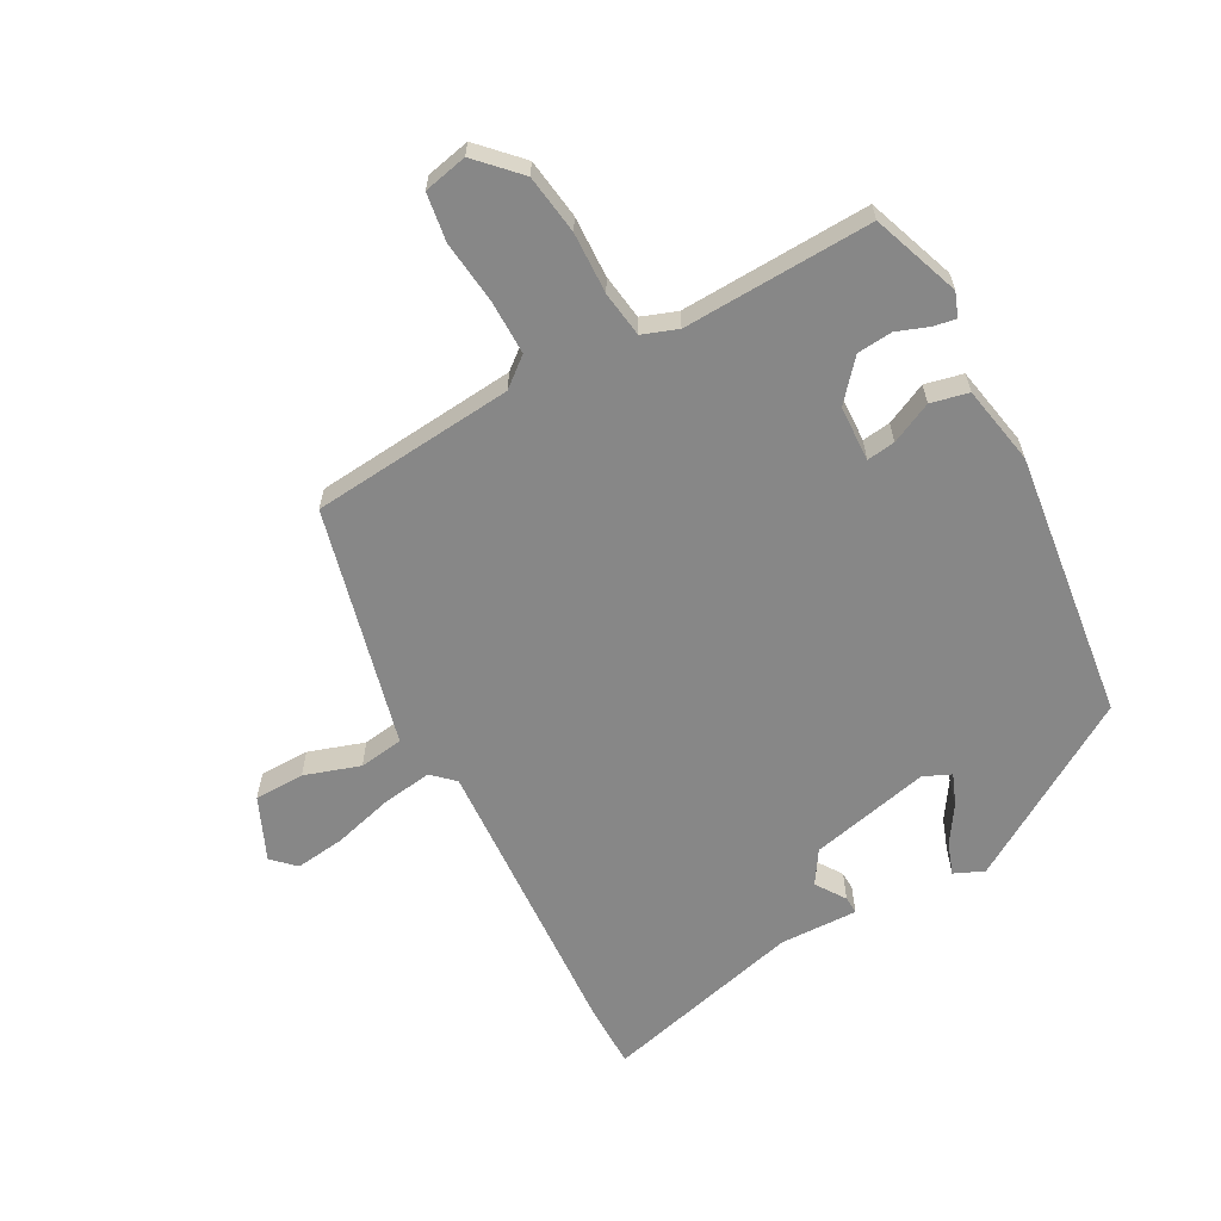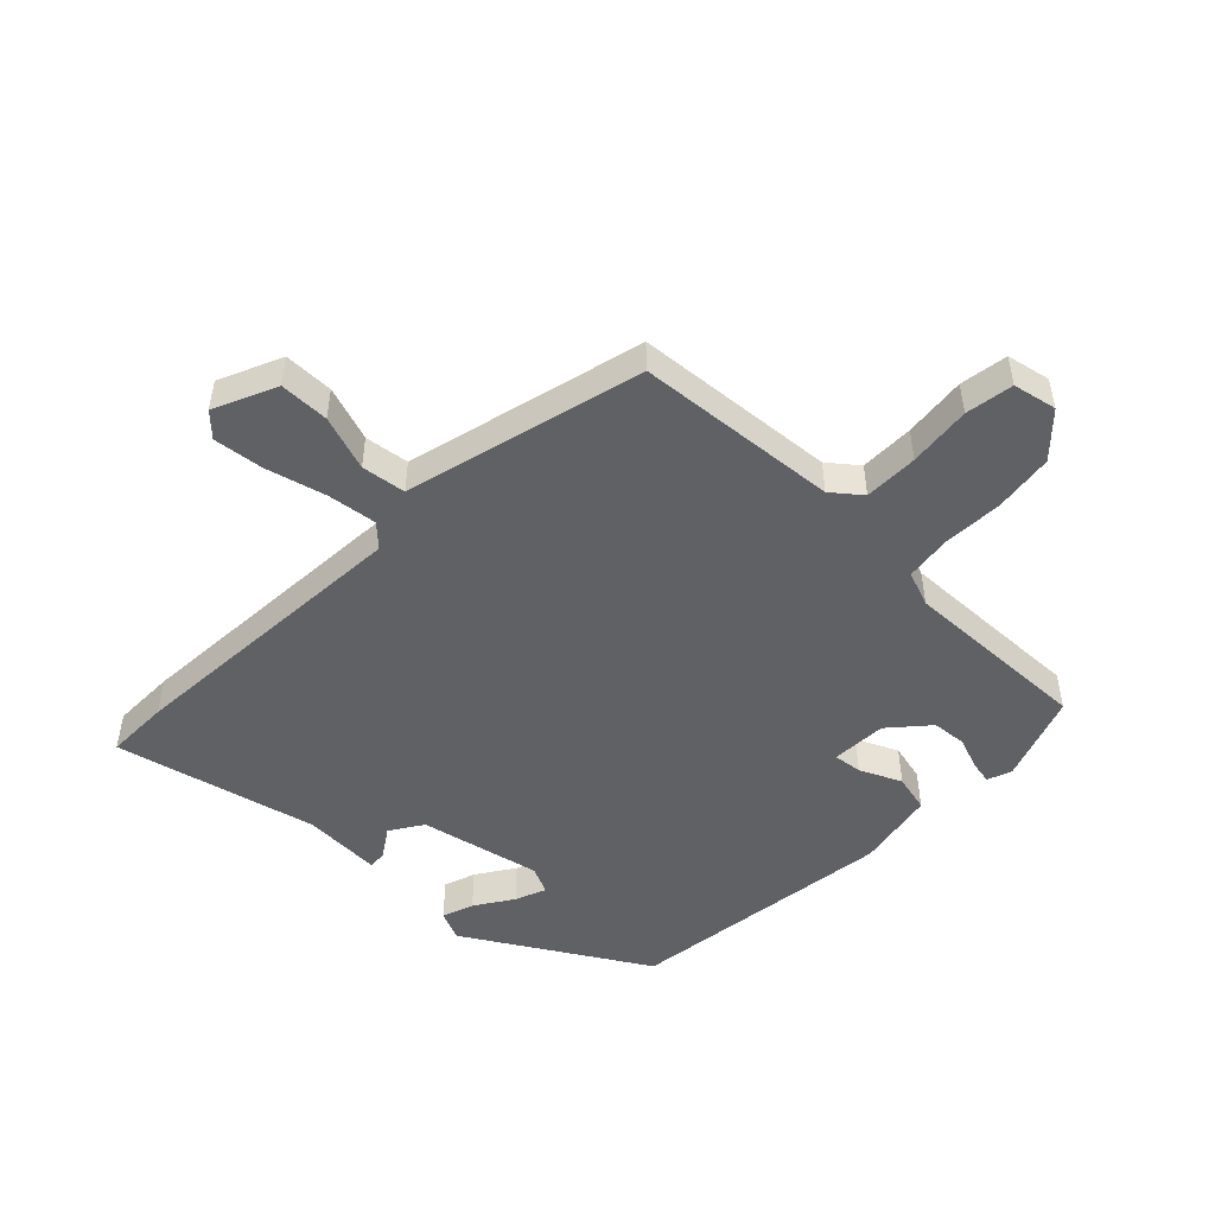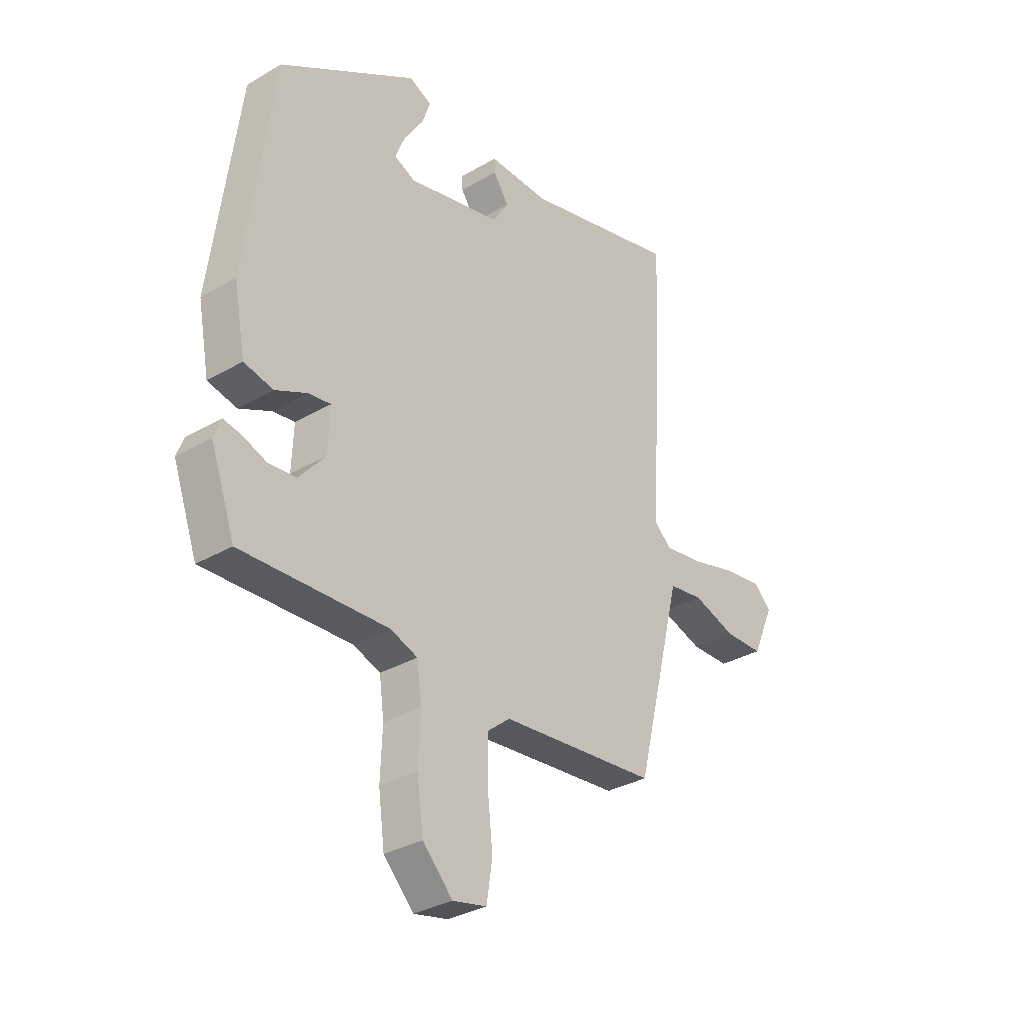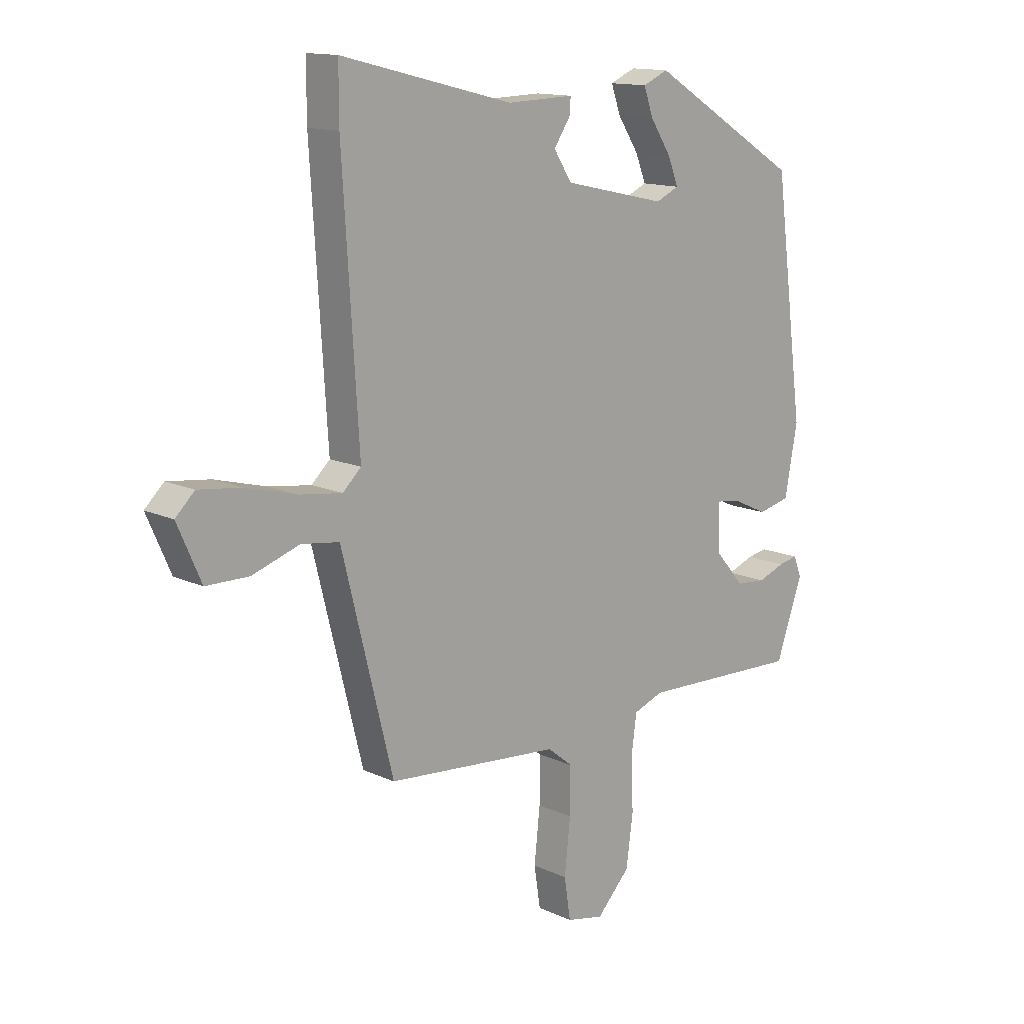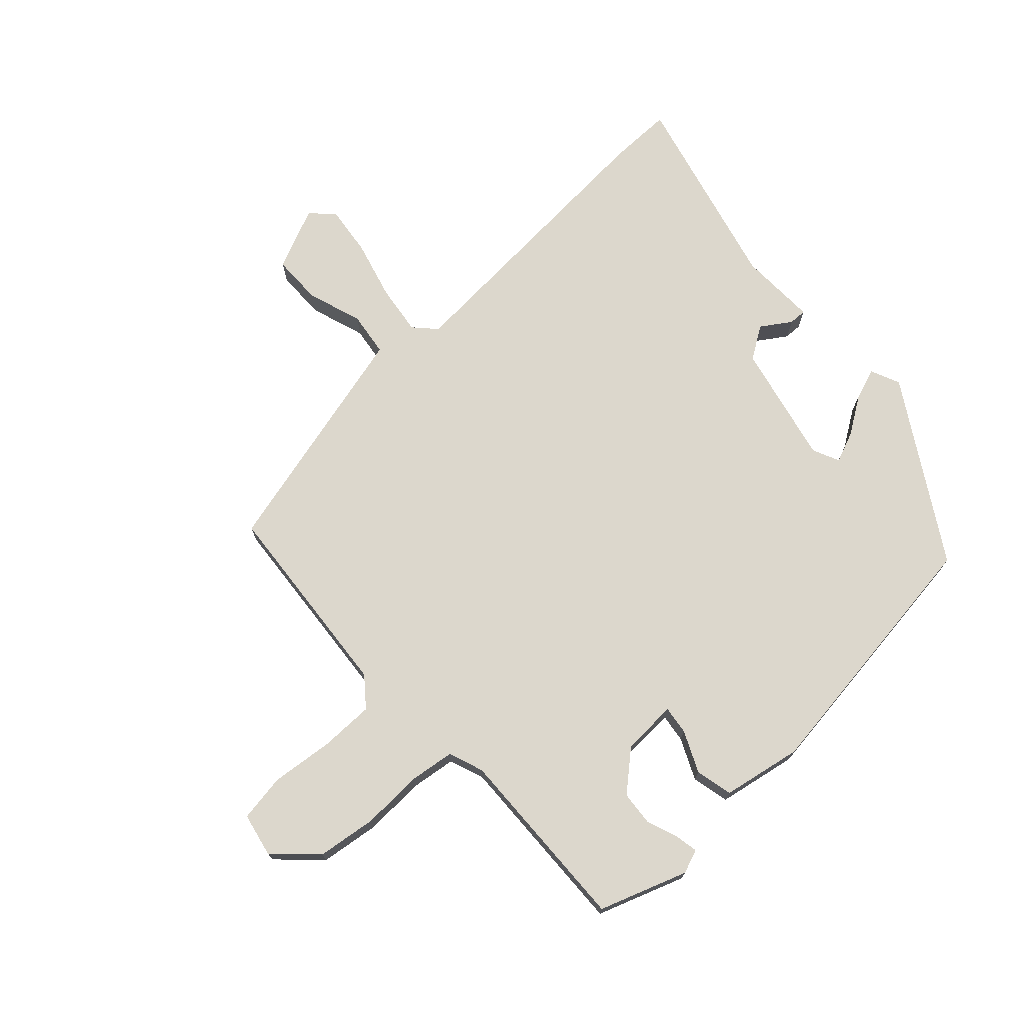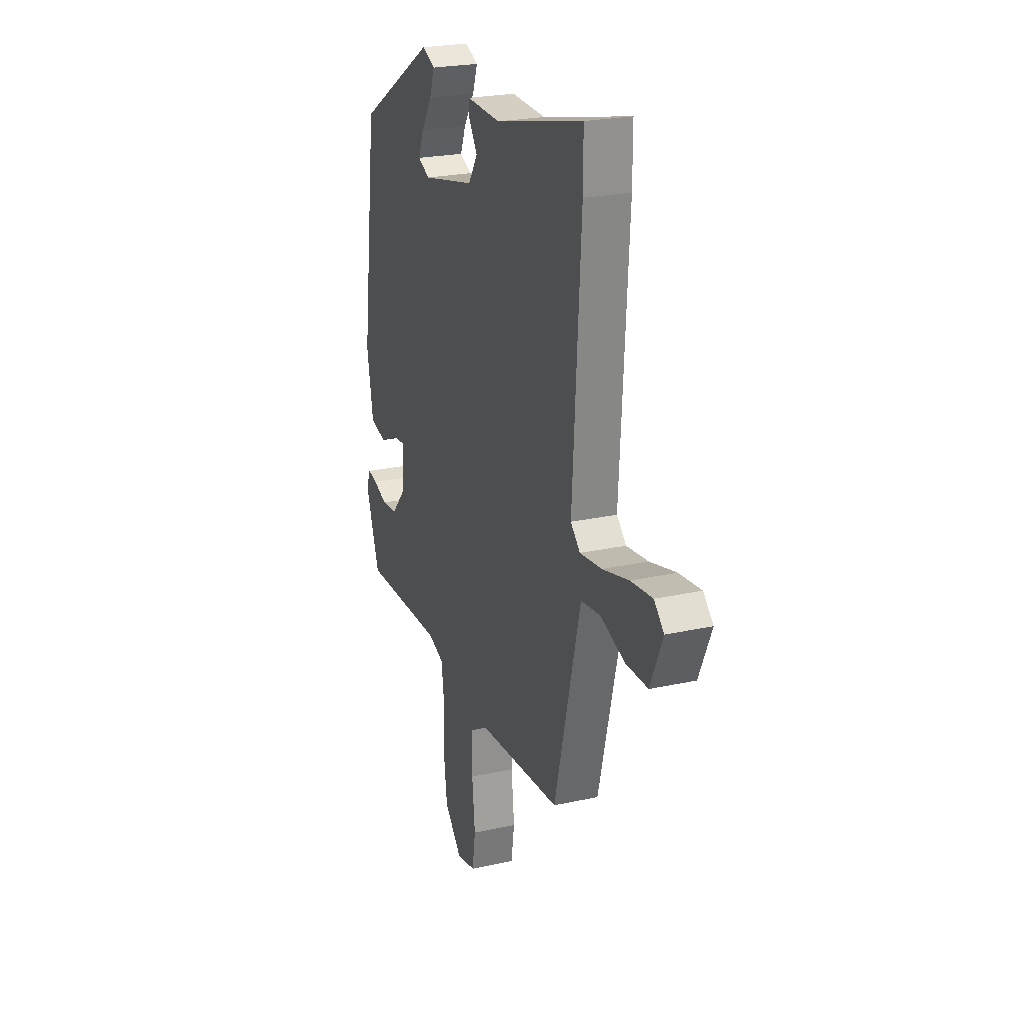
<metadata>
{"format":"obj","ext":"obj","renderer":"f3d","projection":"perspective","resolution":1024,"background":"white","views":[{"elev":-62.5,"azim":-151.2,"up":"+Y"},{"elev":-49.6,"azim":135.6,"up":"+Y"},{"elev":-32.2,"azim":-50.7,"up":"+Z"},{"elev":13.7,"azim":136.0,"up":"+Z"},{"elev":73.0,"azim":-132.8,"up":"+Y"},{"elev":23.9,"azim":69.8,"up":"+Z"}]}
</metadata>
<code>
v 0.415 0.07 -0.489
v 0.086 0.07 -0.518
v 0.039 0.07 -0.556
v 0.039 0.07 -0.644
v 0.05 0.07 -0.746
v 0.038 0.07 -0.824
v -0.033 0.07 -0.839
v -0.096 0.07 -0.773
v -0.109 0.07 -0.676
v -0.105 0.07 -0.577
v -0.115 0.07 -0.503
v -0.172 0.07 -0.482
v -0.478 0.07 -0.493
v -0.529 0.07 -0.35
v -0.514 0.07 -0.311
v -0.477 0.07 -0.318
v -0.426 0.07 -0.337
v -0.369 0.07 -0.332
v -0.314 0.07 -0.269
v -0.31 0.07 -0.179
v -0.356 0.07 -0.185
v -0.423 0.07 -0.216
v -0.484 0.07 -0.202
v -0.508 0.07 -0.073
v -0.451 0.07 0.361
v -0.164 0.07 0.536
v -0.116 0.07 0.515
v -0.134 0.07 0.464
v -0.174 0.07 0.403
v -0.194 0.07 0.353
v -0.15 0.07 0.333
v 0.046 0.07 0.377
v 0.08 0.07 0.43
v 0.048 0.07 0.478
v 0.047 0.07 0.507
v 0.174 0.07 0.503
v 0.5 0.07 0.584
v 0.5 0.07 0.481
v 0.47 0.07 0.002
v 0.505 0.07 -0.031
v 0.586 0.07 -0.02
v 0.683 0.07 0.006
v 0.764 0.07 0.016
v 0.8 0.07 -0.019
v 0.755 0.07 -0.121
v 0.674 0.07 -0.122
v 0.584 0.07 -0.092
v 0.512 0.07 -0.102
v 0.482 0.07 -0.222
v 0.415 0 -0.489
v 0.086 0 -0.518
v 0.039 0 -0.556
v 0.039 0 -0.644
v 0.05 0 -0.746
v 0.038 0 -0.824
v -0.033 0 -0.839
v -0.096 0 -0.773
v -0.109 0 -0.676
v -0.105 0 -0.577
v -0.115 0 -0.503
v -0.172 0 -0.482
v -0.478 0 -0.493
v -0.529 0 -0.35
v -0.514 0 -0.311
v -0.477 0 -0.318
v -0.426 0 -0.337
v -0.369 0 -0.332
v -0.314 0 -0.269
v -0.31 0 -0.179
v -0.356 0 -0.185
v -0.423 0 -0.216
v -0.484 0 -0.202
v -0.508 0 -0.073
v -0.451 0 0.361
v -0.164 0 0.536
v -0.116 0 0.515
v -0.134 0 0.464
v -0.174 0 0.403
v -0.194 0 0.353
v -0.15 0 0.333
v 0.046 0 0.377
v 0.08 0 0.43
v 0.048 0 0.478
v 0.047 0 0.507
v 0.174 0 0.503
v 0.5 0 0.584
v 0.5 0 0.481
v 0.47 0 0.002
v 0.505 0 -0.031
v 0.586 0 -0.02
v 0.683 0 0.006
v 0.764 0 0.016
v 0.8 0 -0.019
v 0.755 0 -0.121
v 0.674 0 -0.122
v 0.584 0 -0.092
v 0.512 0 -0.102
v 0.482 0 -0.222
f 48 49 1 2
f 44 45 46 47
f 44 47 48
f 41 42 43 44
f 40 41 44 48
f 39 40 48 2
f 36 37 38 39
f 33 34 35 36
f 32 33 36 39
f 31 32 39 2
f 26 27 28 29
f 26 29 30
f 25 26 30
f 21 22 23 24
f 20 21 24 25
f 14 15 16 17
f 12 13 14 17
f 11 12 17 18
f 7 8 9 10
f 7 10 11
f 4 5 6 7
f 3 4 7 11
f 20 25 30 31
f 19 20 31 2
f 11 18 19
f 2 3 11 19
f 51 50 98 97
f 96 95 94 93
f 97 96 93
f 93 92 91 90
f 97 93 90 89
f 51 97 89 88
f 88 87 86 85
f 85 84 83 82
f 88 85 82 81
f 51 88 81 80
f 78 77 76 75
f 79 78 75
f 79 75 74
f 73 72 71 70
f 74 73 70 69
f 66 65 64 63
f 66 63 62 61
f 67 66 61 60
f 59 58 57 56
f 60 59 56
f 56 55 54 53
f 60 56 53 52
f 80 79 74 69
f 51 80 69 68
f 68 67 60
f 68 60 52 51
f 1 50 51 2
f 2 51 52 3
f 3 52 53 4
f 4 53 54 5
f 5 54 55 6
f 6 55 56 7
f 7 56 57 8
f 8 57 58 9
f 9 58 59 10
f 10 59 60 11
f 11 60 61 12
f 12 61 62 13
f 13 62 63 14
f 14 63 64 15
f 15 64 65 16
f 16 65 66 17
f 17 66 67 18
f 18 67 68 19
f 19 68 69 20
f 20 69 70 21
f 21 70 71 22
f 22 71 72 23
f 23 72 73 24
f 24 73 74 25
f 25 74 75 26
f 26 75 76 27
f 27 76 77 28
f 28 77 78 29
f 29 78 79 30
f 30 79 80 31
f 31 80 81 32
f 32 81 82 33
f 33 82 83 34
f 34 83 84 35
f 35 84 85 36
f 36 85 86 37
f 37 86 87 38
f 38 87 88 39
f 39 88 89 40
f 40 89 90 41
f 41 90 91 42
f 42 91 92 43
f 43 92 93 44
f 44 93 94 45
f 45 94 95 46
f 46 95 96 47
f 47 96 97 48
f 48 97 98 49
f 49 98 50 1

</code>
